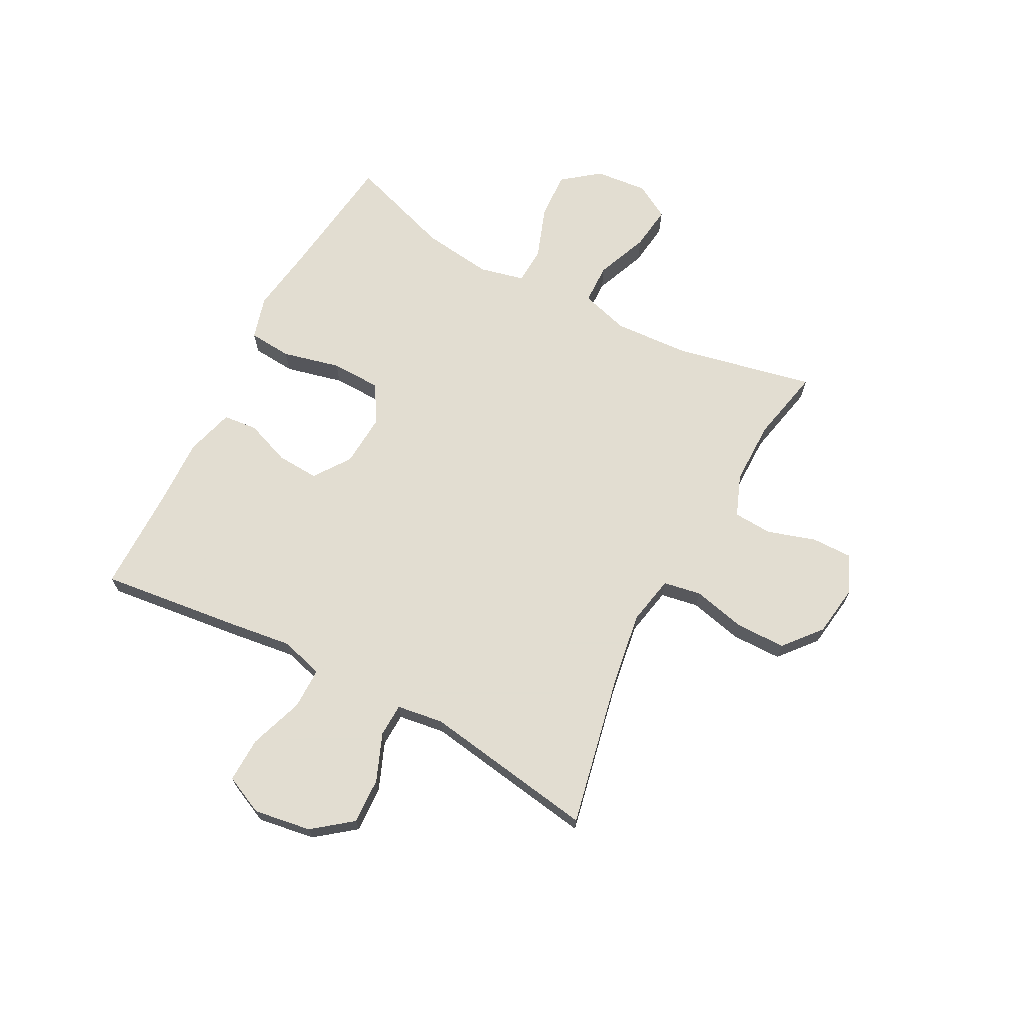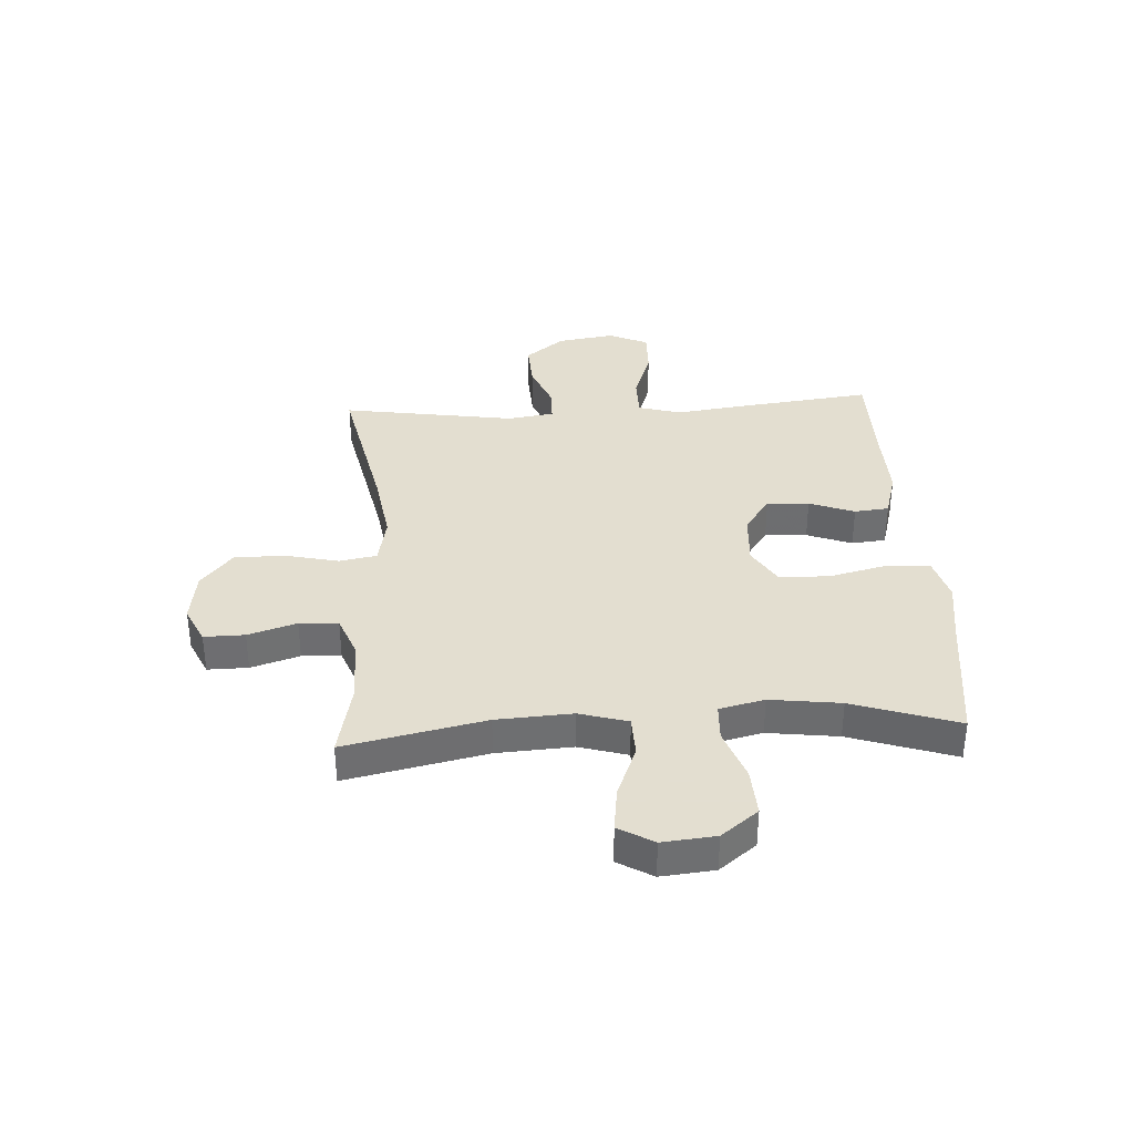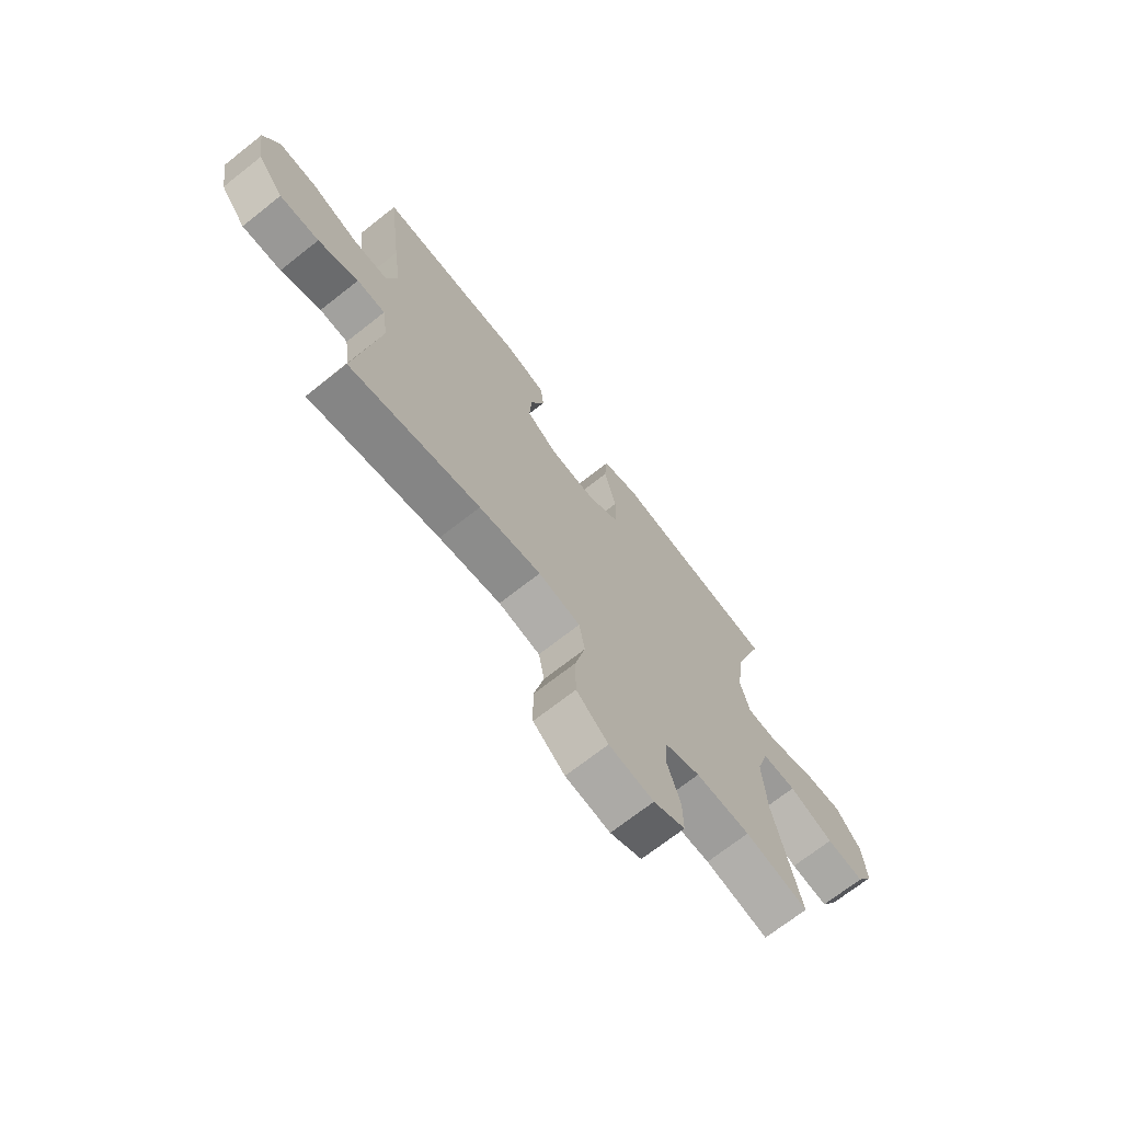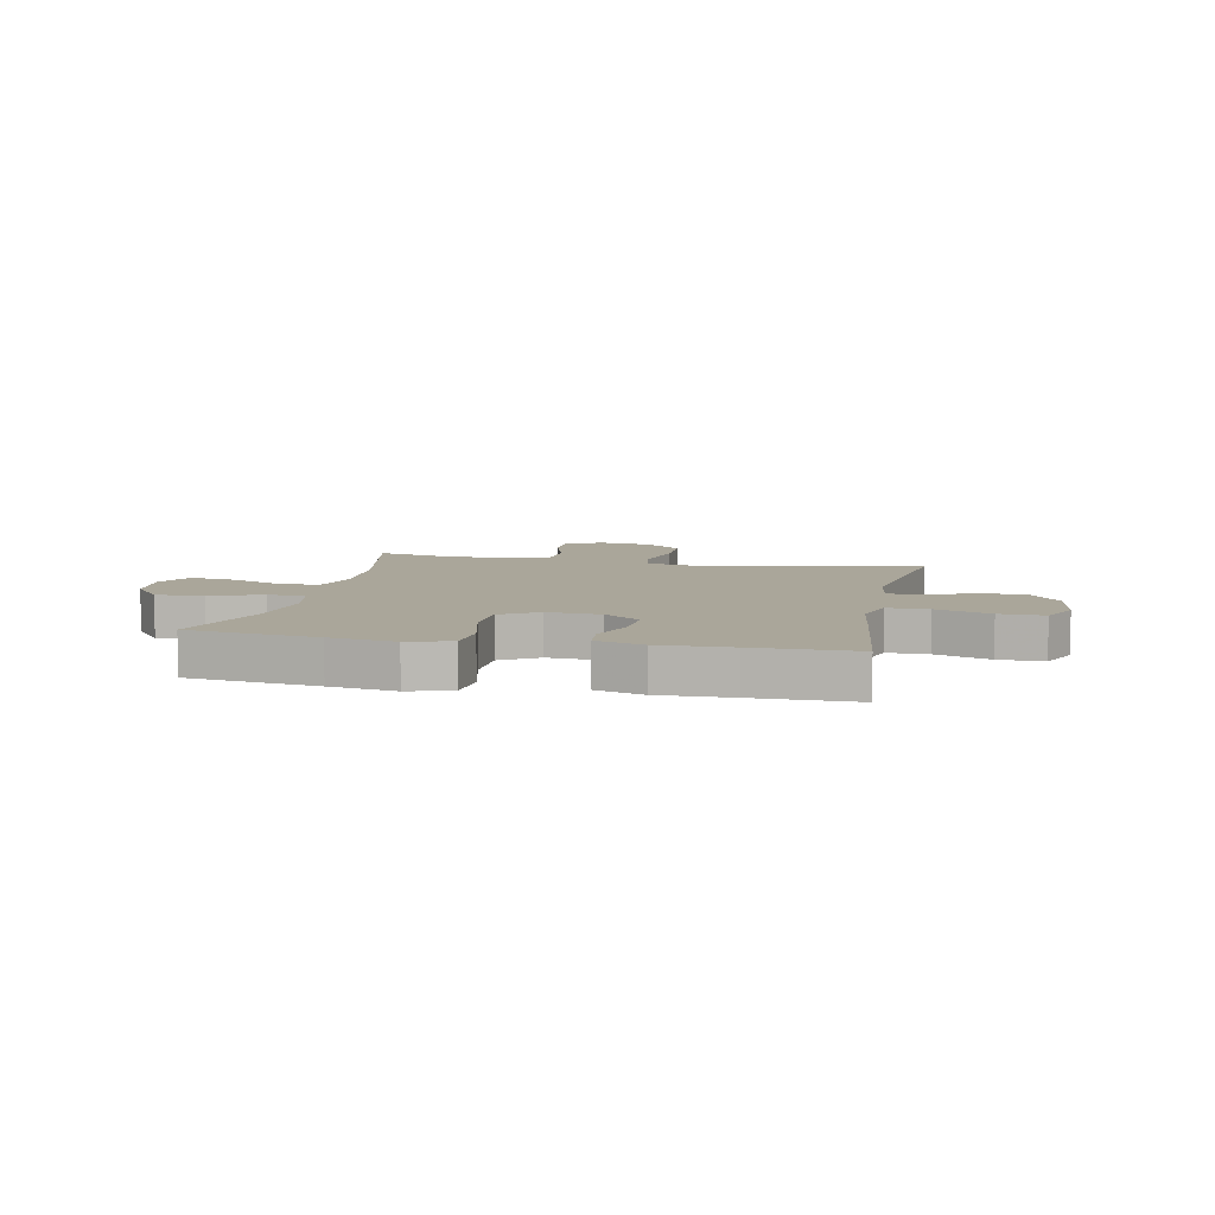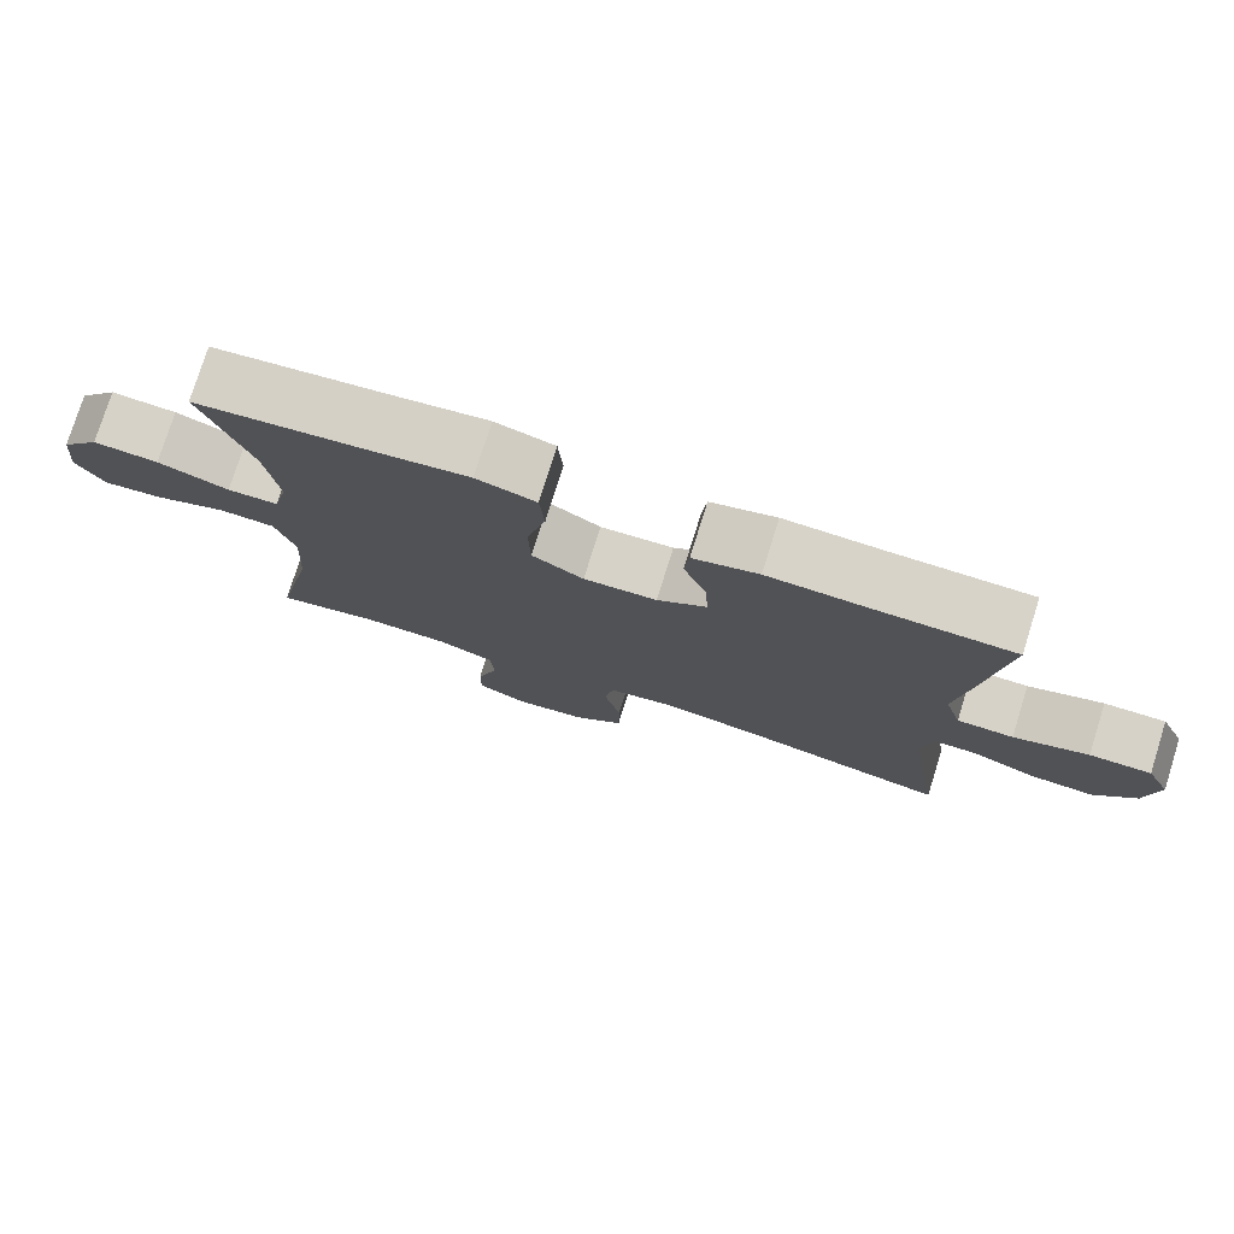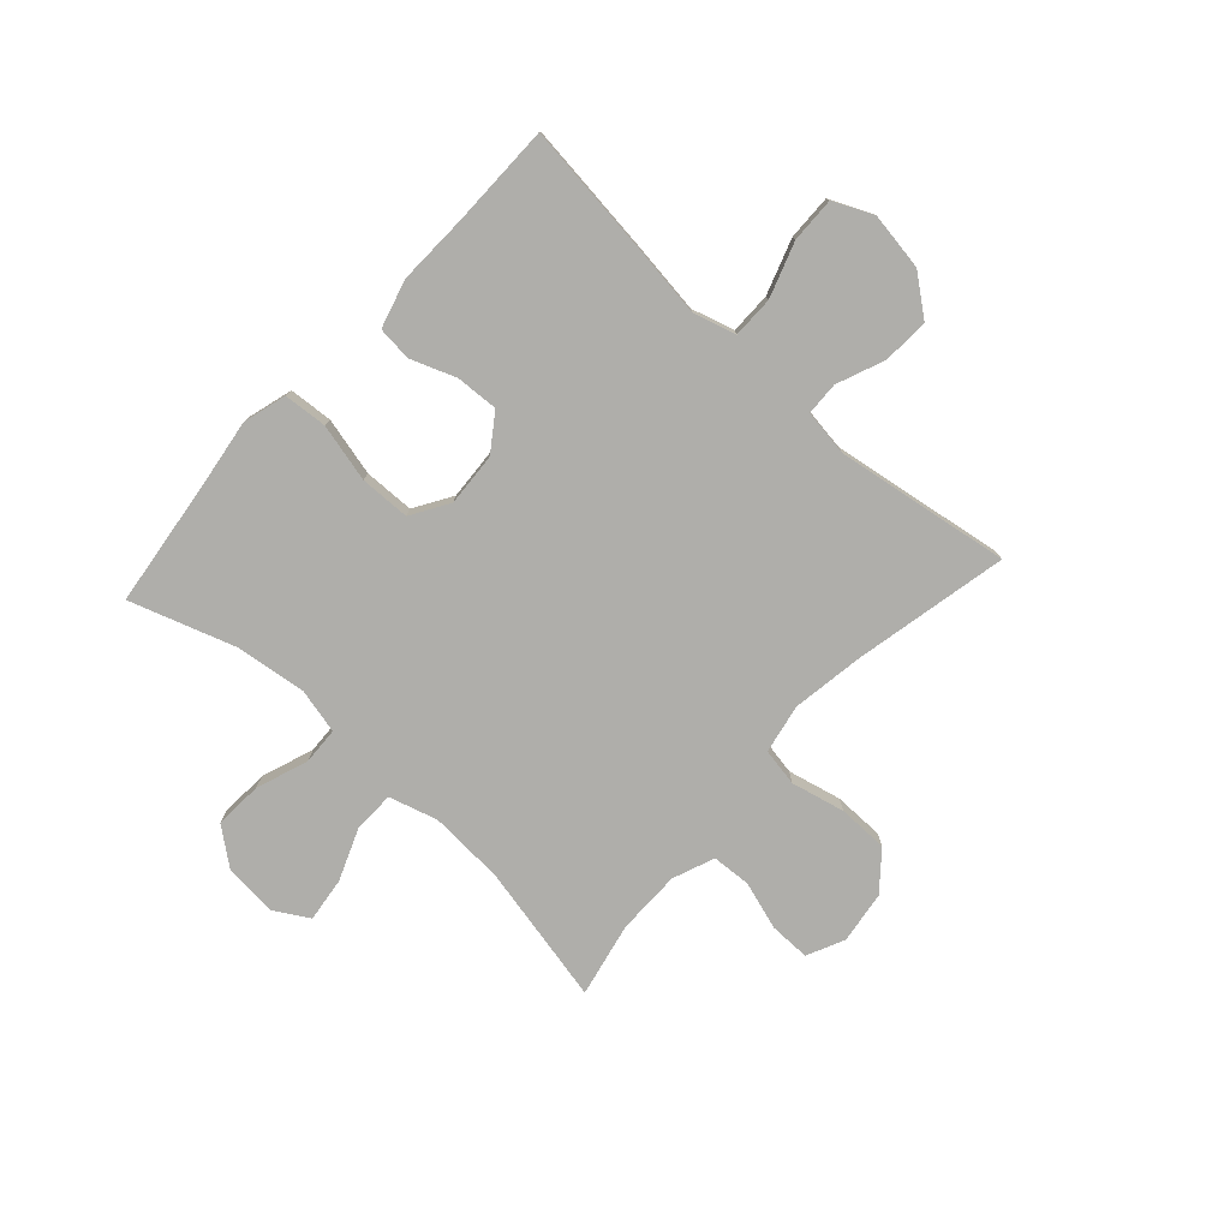
<metadata>
{"format":"obj","ext":"obj","renderer":"f3d","projection":"perspective","resolution":1024,"background":"white","views":[{"elev":68.6,"azim":117.9,"up":"+Y"},{"elev":35.9,"azim":-93.3,"up":"+Y"},{"elev":-70.6,"azim":128.2,"up":"+Z"},{"elev":7.8,"azim":11.7,"up":"+Y"},{"elev":77.3,"azim":17.4,"up":"+Z"},{"elev":-77.6,"azim":47.7,"up":"+Y"}]}
</metadata>
<code>
v 0.5 0.07 -0.5
v 0.228 0.07 -0.443
v 0.099 0.07 -0.423
v 0.012 0.07 -0.44
v 0 0.07 -0.507
v 0.022 0.07 -0.602
v 0.021 0.07 -0.691
v -0.045 0.07 -0.746
v -0.138 0.07 -0.759
v -0.204 0.07 -0.728
v -0.203 0.07 -0.656
v -0.176 0.07 -0.57
v -0.18 0.07 -0.501
v -0.254 0.07 -0.472
v -0.368 0.07 -0.472
v -0.5 0.07 -0.5
v -0.447 0.07 -0.252
v -0.439 0.07 -0.118
v -0.464 0.07 -0.032
v -0.536 0.07 -0.03
v -0.629 0.07 -0.067
v -0.708 0.07 -0.077
v -0.744 0.07 -0.015
v -0.735 0.07 0.079
v -0.684 0.07 0.144
v -0.599 0.07 0.139
v -0.507 0.07 0.106
v -0.441 0.07 0.109
v -0.422 0.07 0.189
v -0.438 0.07 0.314
v -0.5 0.07 0.5
v -0.269 0.07 0.529
v -0.152 0.07 0.546
v -0.075 0.07 0.524
v -0.069 0.07 0.447
v -0.094 0.07 0.344
v -0.092 0.07 0.255
v -0.025 0.07 0.214
v 0.07 0.07 0.22
v 0.134 0.07 0.265
v 0.13 0.07 0.34
v 0.1 0.07 0.42
v 0.106 0.07 0.481
v 0.191 0.07 0.505
v 0.32 0.07 0.501
v 0.5 0.07 0.5
v 0.471 0.07 0.257
v 0.455 0.07 0.137
v 0.477 0.07 0.061
v 0.55 0.07 0.061
v 0.647 0.07 0.094
v 0.727 0.07 0.096
v 0.759 0.07 0.026
v 0.743 0.07 -0.076
v 0.689 0.07 -0.145
v 0.607 0.07 -0.141
v 0.523 0.07 -0.107
v 0.464 0.07 -0.109
v 0.452 0.07 -0.192
v 0.5 0 -0.5
v 0.228 0 -0.443
v 0.099 0 -0.423
v 0.012 0 -0.44
v 0 0 -0.507
v 0.022 0 -0.602
v 0.021 0 -0.691
v -0.045 0 -0.746
v -0.138 0 -0.759
v -0.204 0 -0.728
v -0.203 0 -0.656
v -0.176 0 -0.57
v -0.18 0 -0.501
v -0.254 0 -0.472
v -0.368 0 -0.472
v -0.5 0 -0.5
v -0.447 0 -0.252
v -0.439 0 -0.118
v -0.464 0 -0.032
v -0.536 0 -0.03
v -0.629 0 -0.067
v -0.708 0 -0.077
v -0.744 0 -0.015
v -0.735 0 0.079
v -0.684 0 0.144
v -0.599 0 0.139
v -0.507 0 0.106
v -0.441 0 0.109
v -0.422 0 0.189
v -0.438 0 0.314
v -0.5 0 0.5
v -0.269 0 0.529
v -0.152 0 0.546
v -0.075 0 0.524
v -0.069 0 0.447
v -0.094 0 0.344
v -0.092 0 0.255
v -0.025 0 0.214
v 0.07 0 0.22
v 0.134 0 0.265
v 0.13 0 0.34
v 0.1 0 0.42
v 0.106 0 0.481
v 0.191 0 0.505
v 0.32 0 0.501
v 0.5 0 0.5
v 0.471 0 0.257
v 0.455 0 0.137
v 0.477 0 0.061
v 0.55 0 0.061
v 0.647 0 0.094
v 0.727 0 0.096
v 0.759 0 0.026
v 0.743 0 -0.076
v 0.689 0 -0.145
v 0.607 0 -0.141
v 0.523 0 -0.107
v 0.464 0 -0.109
v 0.452 0 -0.192
f 55 56 57
f 54 55 57
f 53 54 57
f 52 53 57
f 51 52 57
f 50 51 57
f 49 50 57 58
f 48 49 58 59
f 45 46 47 48
f 45 48 59
f 44 45 59
f 43 44 59
f 42 43 59
f 41 42 59
f 34 35 36
f 33 34 36
f 32 33 36
f 32 36 37
f 31 32 37
f 30 31 37
f 29 30 37 38
f 25 26 27
f 24 25 27
f 23 24 27
f 22 23 27
f 21 22 27
f 20 21 27
f 19 20 27 28
f 28 29 38
f 19 28 38
f 18 19 38
f 15 16 17
f 18 38 39
f 17 18 39
f 15 17 39
f 14 15 39
f 10 11 12
f 9 10 12
f 8 9 12
f 7 8 12
f 6 7 12
f 5 6 12
f 4 5 12 13
f 59 1 2
f 41 59 2
f 40 41 2
f 14 39 40
f 13 14 40
f 4 13 40
f 3 4 40
f 2 3 40
f 116 115 114
f 116 114 113
f 116 113 112
f 116 112 111
f 116 111 110
f 116 110 109
f 117 116 109 108
f 118 117 108 107
f 107 106 105 104
f 118 107 104
f 118 104 103
f 118 103 102
f 118 102 101
f 118 101 100
f 95 94 93
f 95 93 92
f 95 92 91
f 96 95 91
f 96 91 90
f 96 90 89
f 97 96 89 88
f 86 85 84
f 86 84 83
f 86 83 82
f 86 82 81
f 86 81 80
f 86 80 79
f 87 86 79 78
f 97 88 87
f 97 87 78
f 97 78 77
f 76 75 74
f 98 97 77
f 98 77 76
f 98 76 74
f 98 74 73
f 71 70 69
f 71 69 68
f 71 68 67
f 71 67 66
f 71 66 65
f 71 65 64
f 72 71 64 63
f 61 60 118
f 61 118 100
f 61 100 99
f 99 98 73
f 99 73 72
f 99 72 63
f 99 63 62
f 99 62 61
f 1 60 61 2
f 2 61 62 3
f 3 62 63 4
f 4 63 64 5
f 5 64 65 6
f 6 65 66 7
f 7 66 67 8
f 8 67 68 9
f 9 68 69 10
f 10 69 70 11
f 11 70 71 12
f 12 71 72 13
f 13 72 73 14
f 14 73 74 15
f 15 74 75 16
f 16 75 76 17
f 17 76 77 18
f 18 77 78 19
f 19 78 79 20
f 20 79 80 21
f 21 80 81 22
f 22 81 82 23
f 23 82 83 24
f 24 83 84 25
f 25 84 85 26
f 26 85 86 27
f 27 86 87 28
f 28 87 88 29
f 29 88 89 30
f 30 89 90 31
f 31 90 91 32
f 32 91 92 33
f 33 92 93 34
f 34 93 94 35
f 35 94 95 36
f 36 95 96 37
f 37 96 97 38
f 38 97 98 39
f 39 98 99 40
f 40 99 100 41
f 41 100 101 42
f 42 101 102 43
f 43 102 103 44
f 44 103 104 45
f 45 104 105 46
f 46 105 106 47
f 47 106 107 48
f 48 107 108 49
f 49 108 109 50
f 50 109 110 51
f 51 110 111 52
f 52 111 112 53
f 53 112 113 54
f 54 113 114 55
f 55 114 115 56
f 56 115 116 57
f 57 116 117 58
f 58 117 118 59
f 59 118 60 1

</code>
